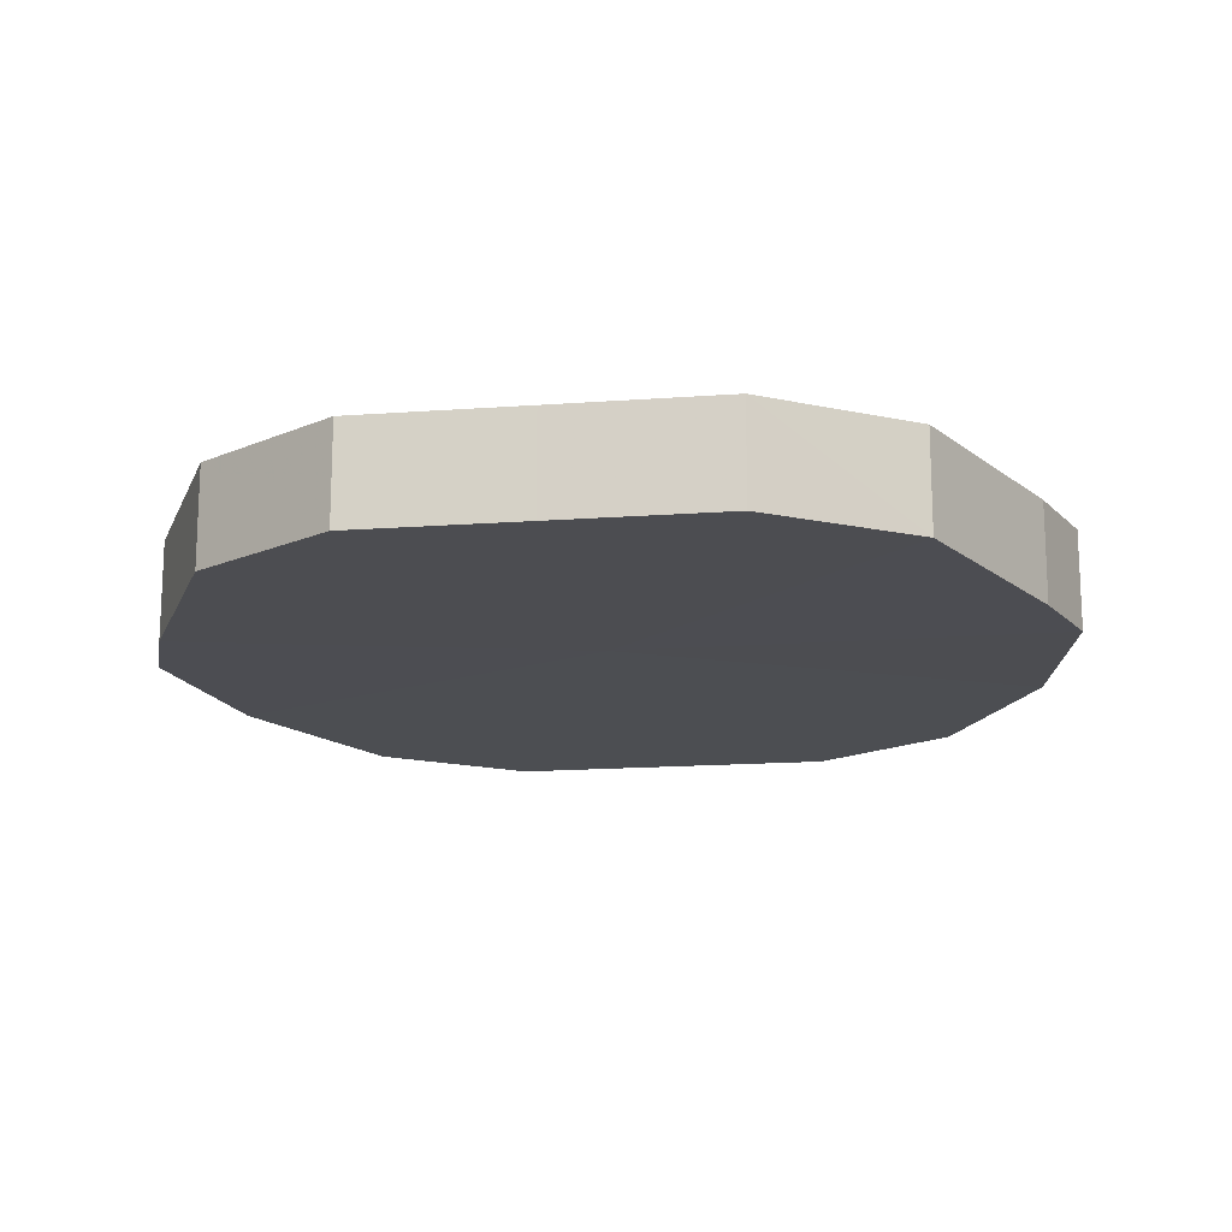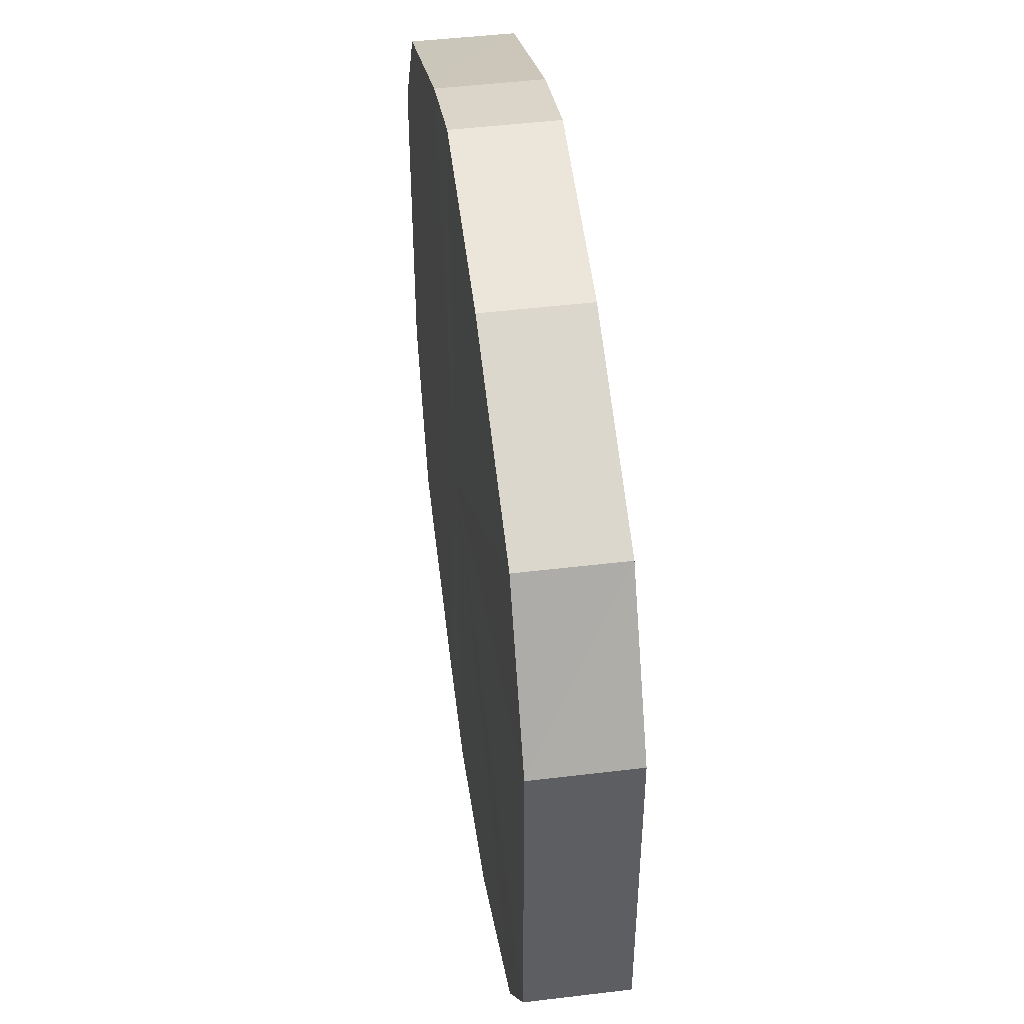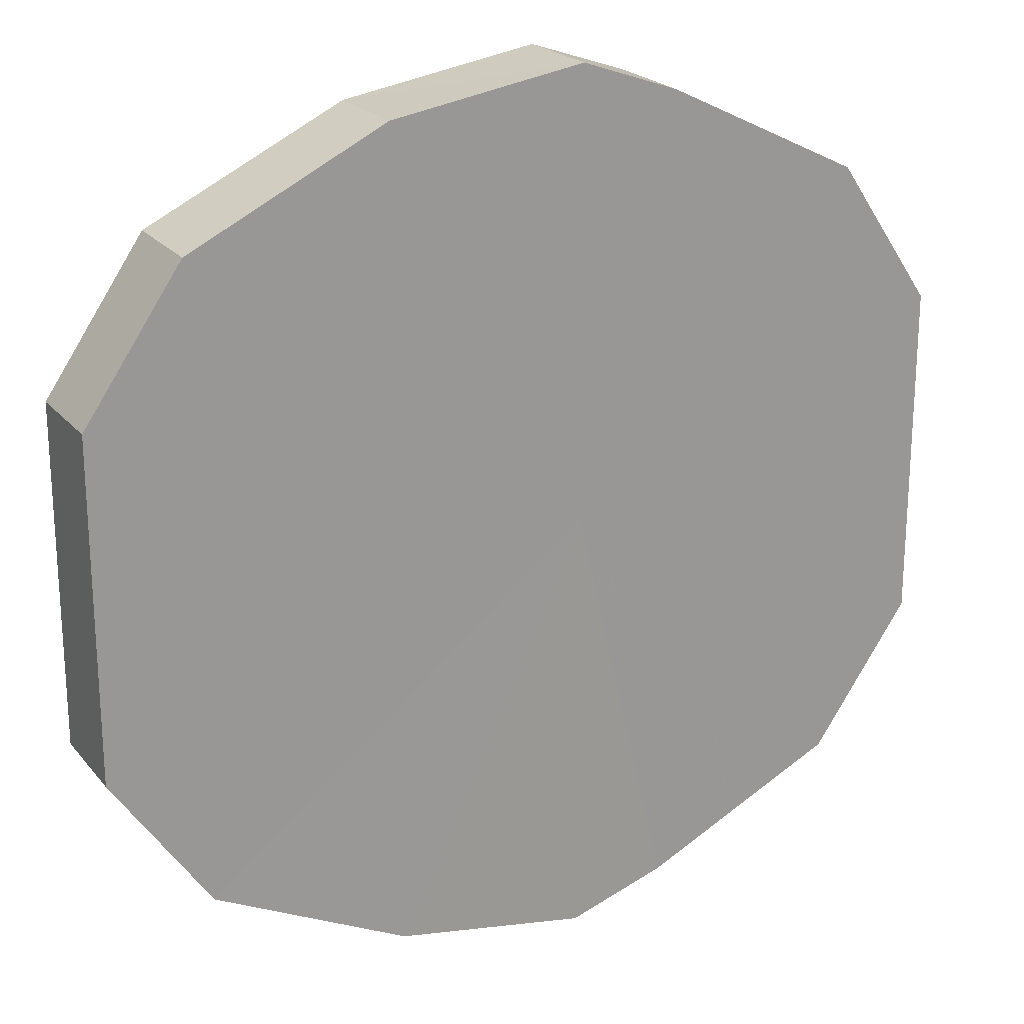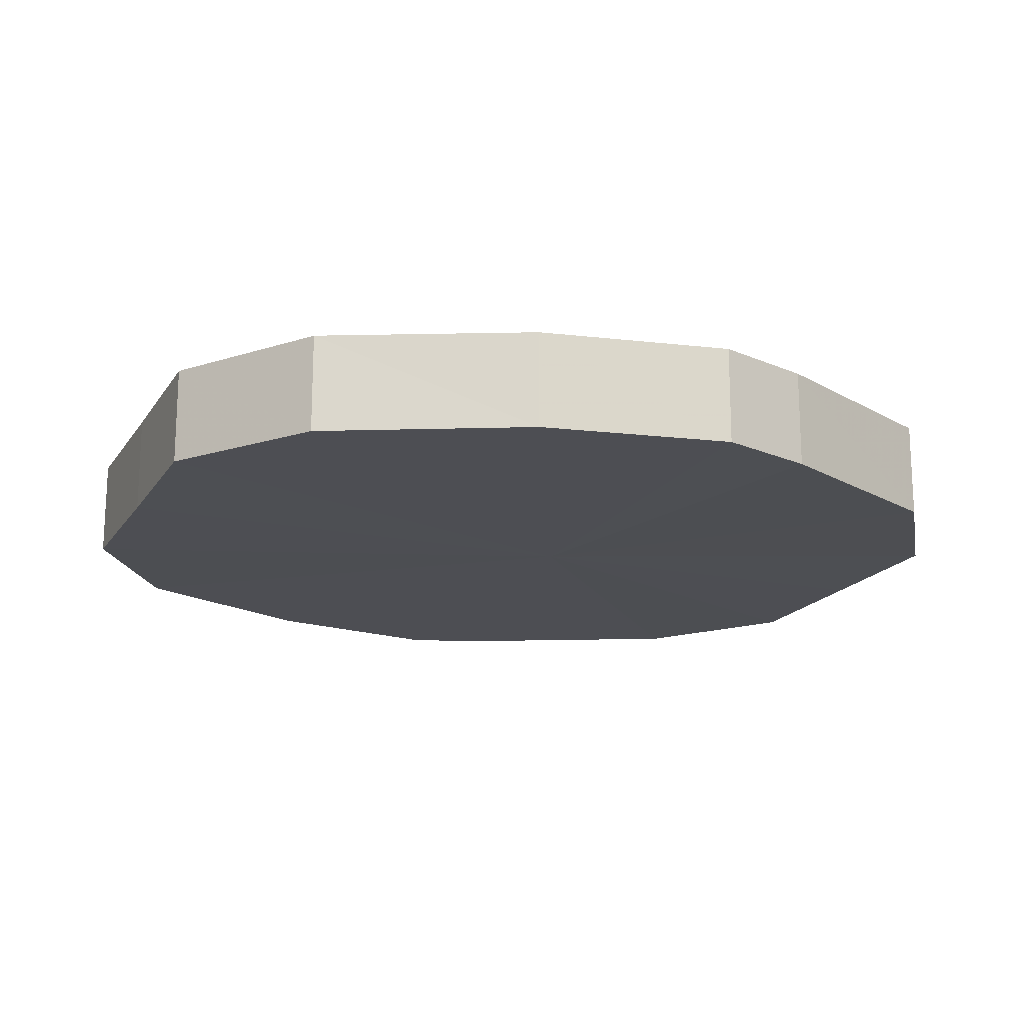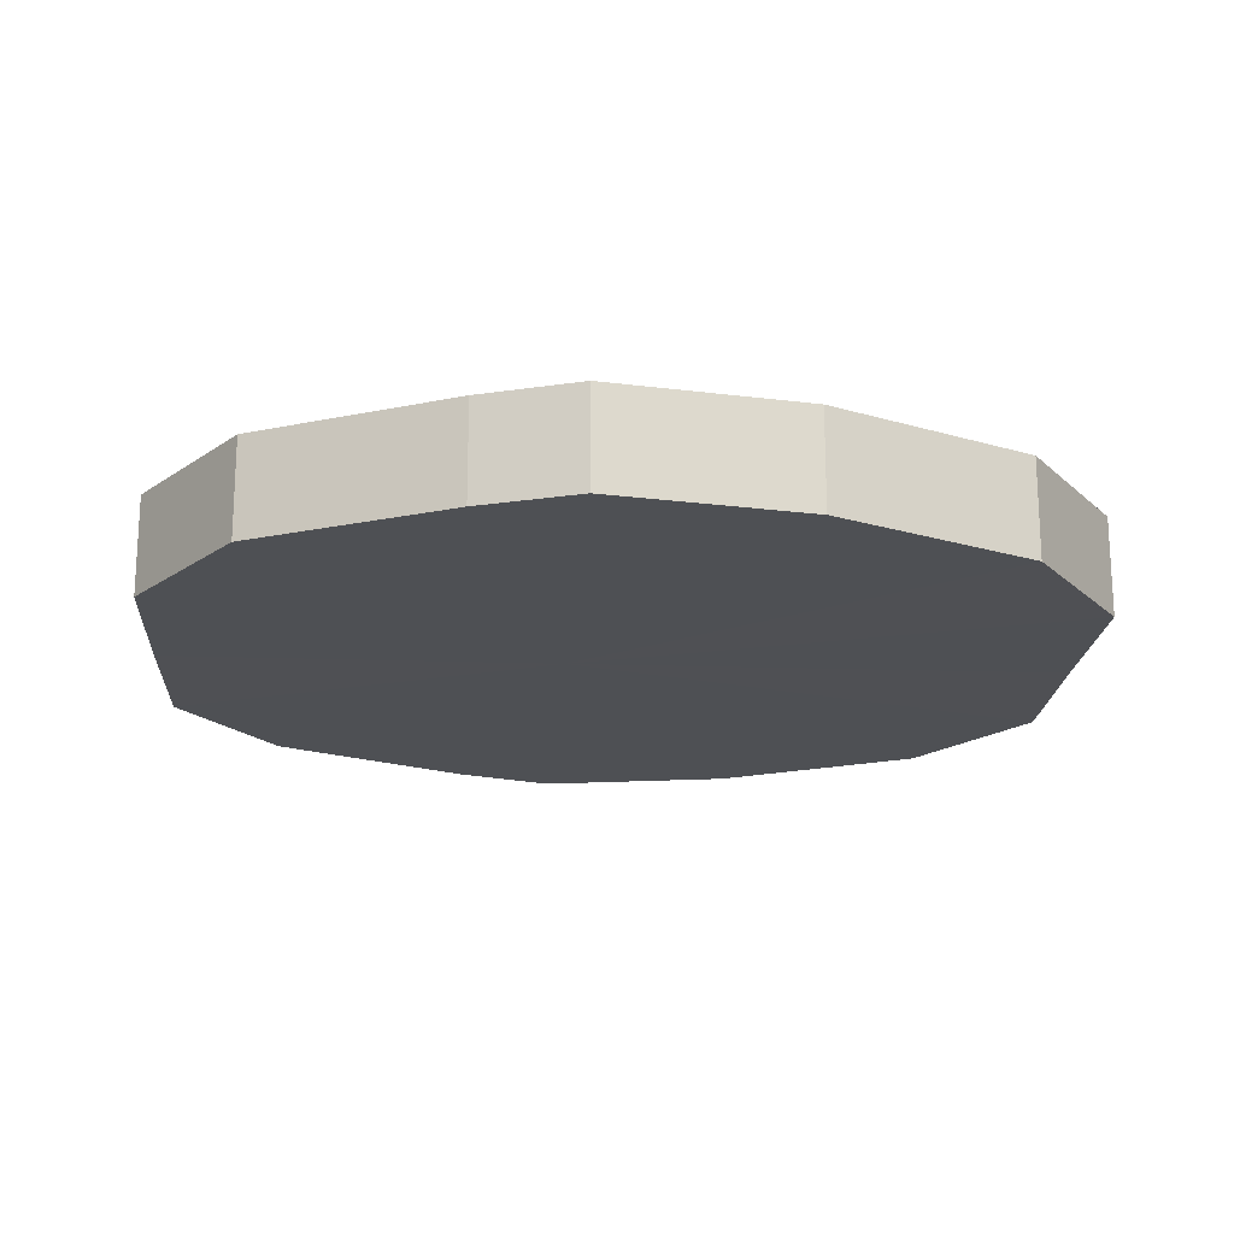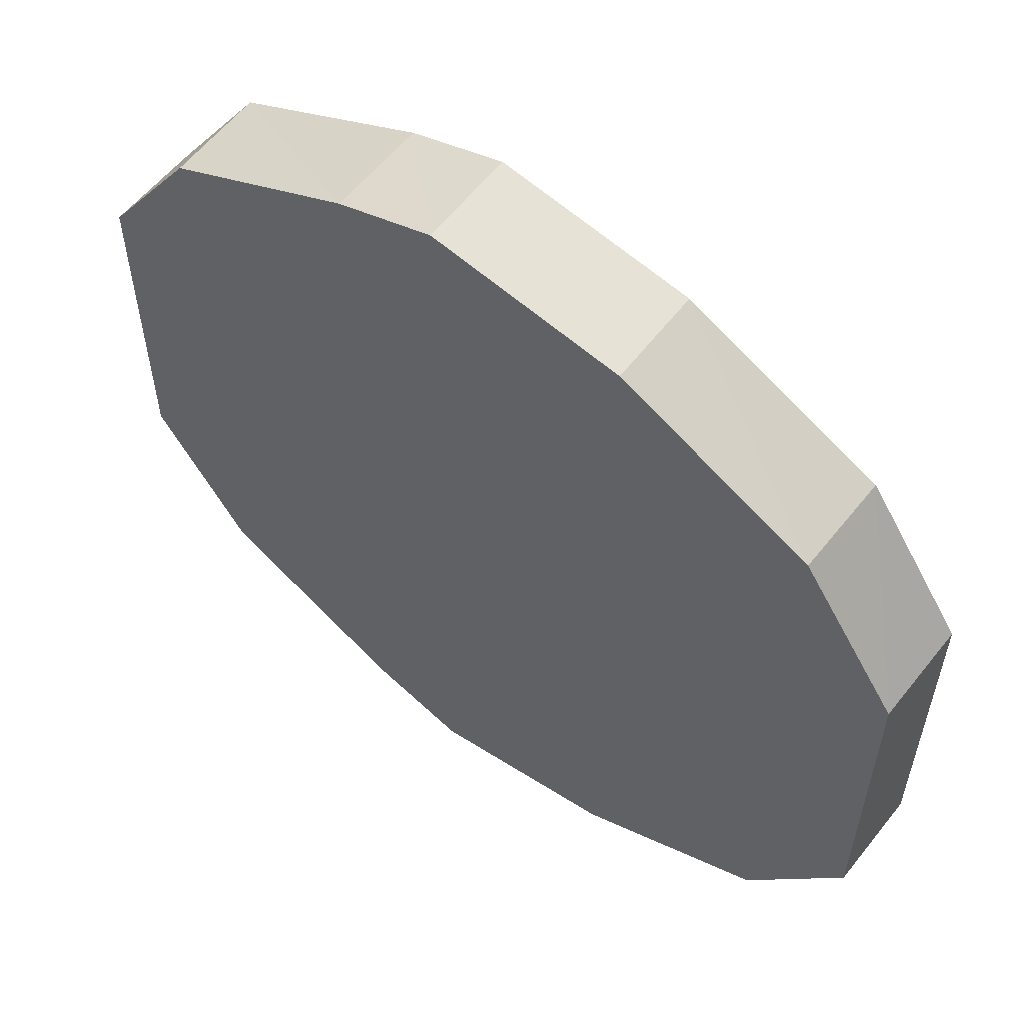
<metadata>
{"format":"obj","ext":"obj","renderer":"f3d","projection":"perspective","resolution":1024,"background":"white","views":[{"elev":-16.4,"azim":98.3,"up":"+Y"},{"elev":47.9,"azim":-97.8,"up":"+Z"},{"elev":21.5,"azim":-28.0,"up":"+Z"},{"elev":-17.3,"azim":-22.9,"up":"+Y"},{"elev":-18.9,"azim":176.3,"up":"+Y"},{"elev":57.7,"azim":-142.3,"up":"+Z"}]}
</metadata>
<code>
o 28521
v 2225 1874 16.28
v 2225 1874 16.29
v 2225 1874 16.28
v 2225 1874 16.31
v 2225 1874 16.29
v 2225 1874 16.26
v 2225 1874 16.26
v 2225 1874 16.32
v 2225 1874 16.31
v 2225 1874 16.24
v 2225 1874 16.24
v 2225 1874 16.32
v 2225 1874 16.32
v 2225 1874 16.23
v 2225 1874 16.23
v 2225 1874 16.32
v 2225 1874 16.32
v 2225 1874 16.23
v 2225 1874 16.23
v 2225 1874 16.31
v 2225 1874 16.32
v 2225 1874 16.23
v 2225 1874 16.23
v 2225 1874 16.29
v 2225 1874 16.31
v 2225 1874 16.24
v 2225 1874 16.24
v 2225 1874 16.28
v 2225 1874 16.29
v 2225 1874 16.26
v 2225 1874 16.26
v 2225 1874 16.28
v 2225 1874 16.28
v 2225 1874 16.29
v 2225 1874 16.29
v 2225 1874 16.31
v 2225 1874 16.31
v 2225 1874 16.26
v 2225 1874 16.28
v 2225 1874 16.24
v 2225 1874 16.26
v 2225 1874 16.32
v 2225 1874 16.32
v 2225 1874 16.23
v 2225 1874 16.24
v 2225 1874 16.23
v 2225 1874 16.23
v 2225 1874 16.32
v 2225 1874 16.32
v 2225 1874 16.23
v 2225 1874 16.23
v 2225 1874 16.24
v 2225 1874 16.23
v 2225 1874 16.32
v 2225 1874 16.32
v 2225 1874 16.26
v 2225 1874 16.24
v 2225 1874 16.28
v 2225 1874 16.26
v 2225 1874 16.31
v 2225 1874 16.31
v 2225 1874 16.29
v 2225 1874 16.28
v 2225 1874 16.29
v 2225 1874 16.28
v 2225 1874 16.29
v 2225 1874 16.28
v 2225 1874 16.31
v 2225 1874 16.26
v 2225 1874 16.32
v 2225 1874 16.24
v 2225 1874 16.32
v 2225 1874 16.23
v 2225 1874 16.32
v 2225 1874 16.23
v 2225 1874 16.31
v 2225 1874 16.23
v 2225 1874 16.29
v 2225 1874 16.24
v 2225 1874 16.28
v 2225 1874 16.26
v 2225 1874 16.28
v 2225 1874 16.28
v 2225 1874 16.29
v 2225 1874 16.26
v 2225 1874 16.31
v 2225 1874 16.24
v 2225 1874 16.32
v 2225 1874 16.23
v 2225 1874 16.32
v 2225 1874 16.23
v 2225 1874 16.32
v 2225 1874 16.23
v 2225 1874 16.31
v 2225 1874 16.24
v 2225 1874 16.29
v 2225 1874 16.26
v 2225 1874 16.28
f 1 2 3
f 2 4 5
f 6 1 7
f 4 8 9
f 10 6 11
f 8 12 13
f 14 10 15
f 12 16 17
f 18 14 19
f 16 20 21
f 22 18 23
f 20 24 25
f 26 22 27
f 24 28 29
f 30 26 31
f 28 30 32
f 33 34 35
f 35 36 37
f 38 39 33
f 40 41 38
f 37 42 43
f 44 45 40
f 46 47 44
f 43 48 49
f 50 51 46
f 52 53 50
f 49 54 55
f 56 57 52
f 58 59 56
f 55 60 61
f 62 63 58
f 61 64 62
f 65 66 67
f 65 68 66
f 65 67 69
f 65 70 68
f 65 69 71
f 65 72 70
f 65 71 73
f 65 74 72
f 65 73 75
f 65 76 74
f 65 75 77
f 65 78 76
f 65 77 79
f 65 80 78
f 65 79 81
f 65 81 80
f 82 83 84
f 82 85 83
f 82 84 86
f 82 87 85
f 82 86 88
f 82 89 87
f 82 88 90
f 82 91 89
f 82 90 92
f 82 93 91
f 82 92 94
f 82 95 93
f 82 94 96
f 82 97 95
f 82 96 98
f 82 98 97

</code>
